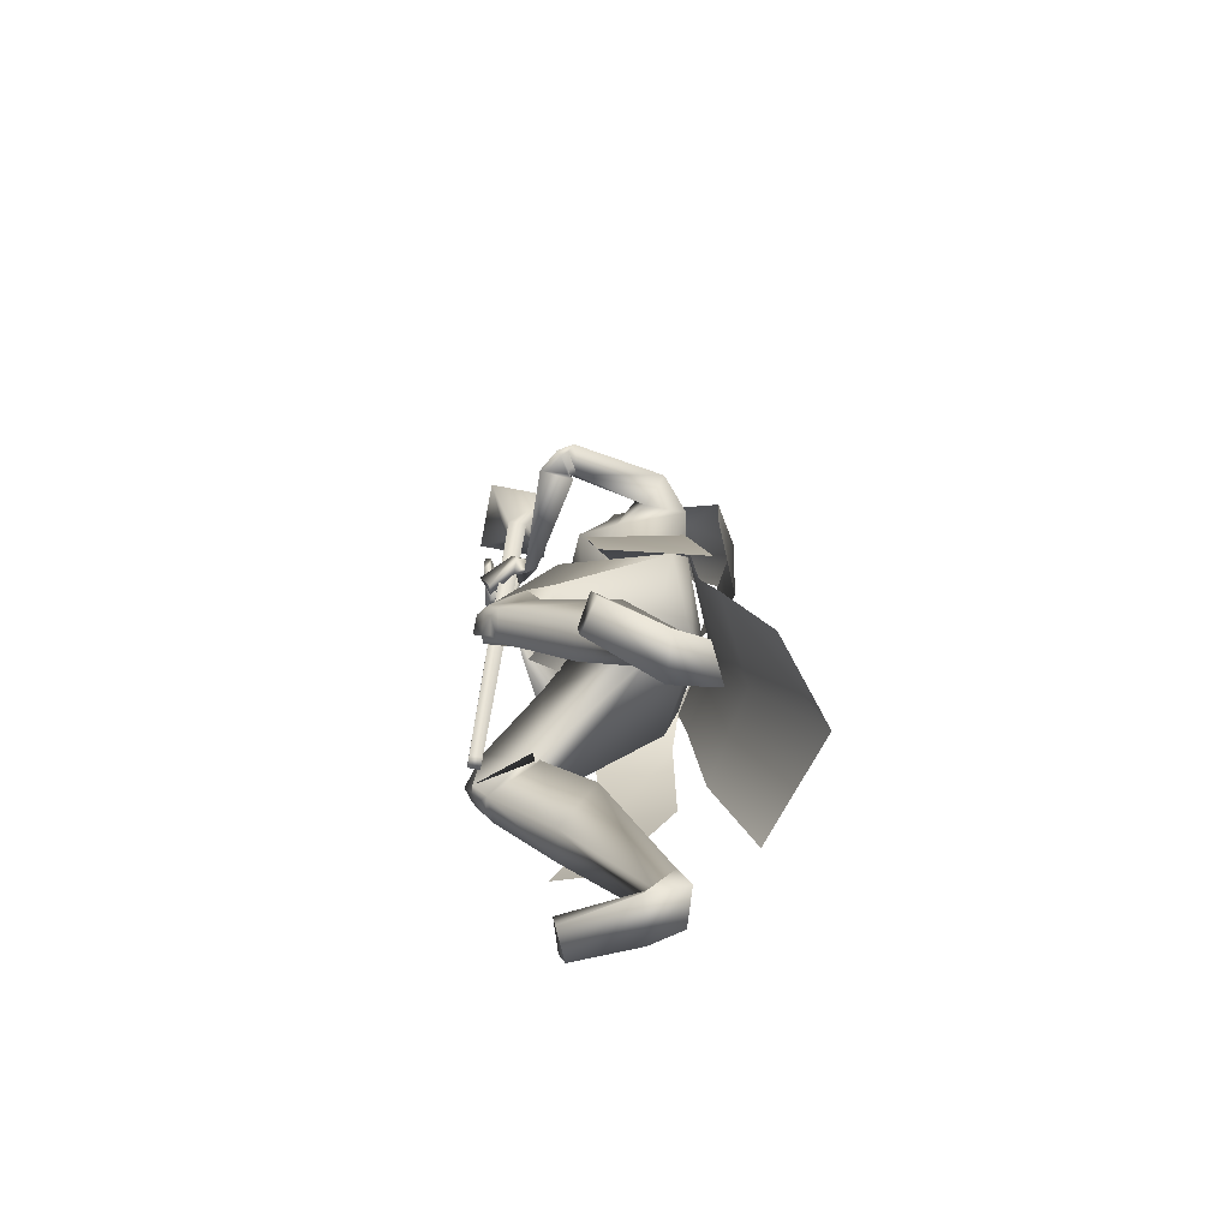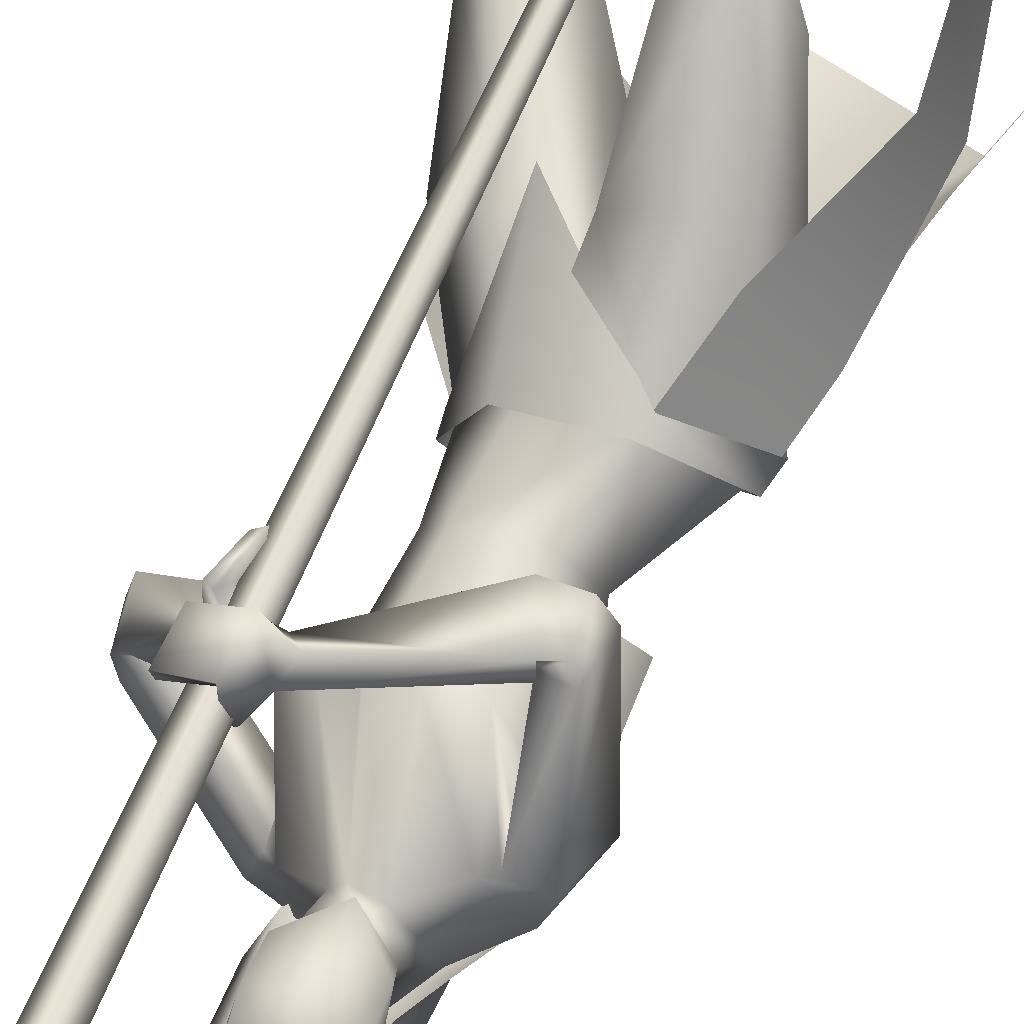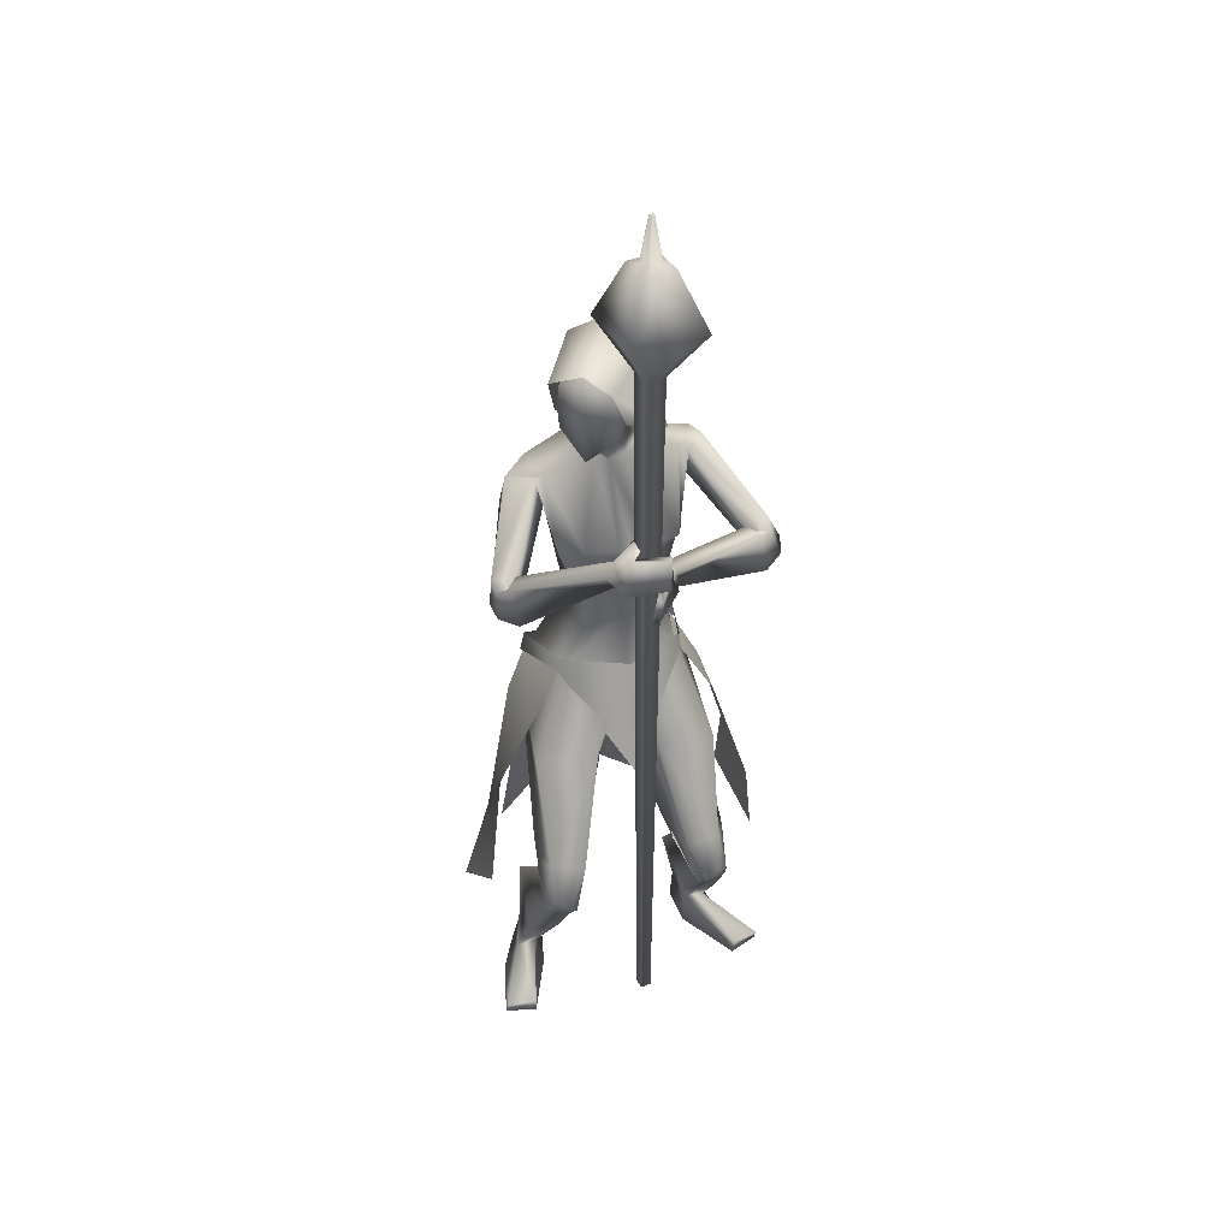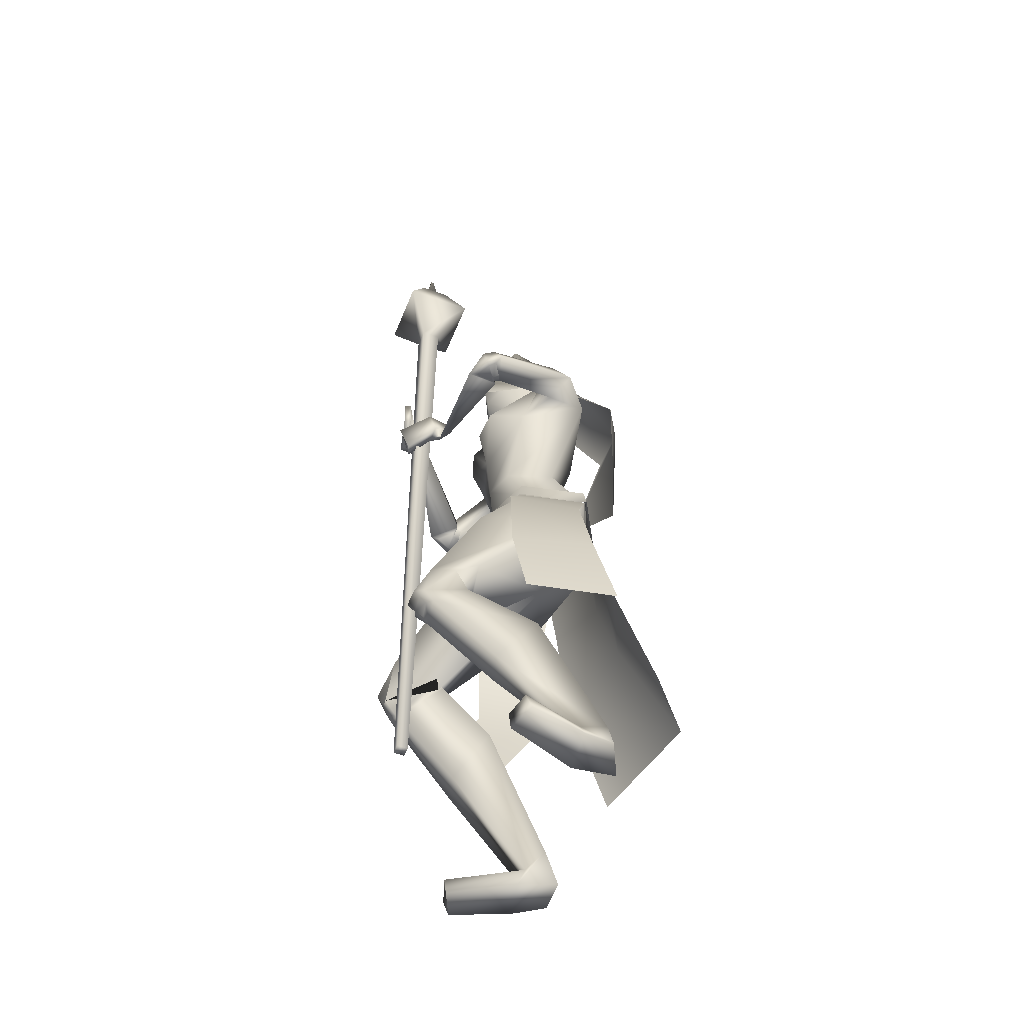
<metadata>
{"format":"obj","ext":"obj","renderer":"f3d","projection":"perspective","resolution":1024,"background":"white","views":[{"elev":-73.8,"azim":127.1,"up":"+Y"},{"elev":65.9,"azim":-156.9,"up":"+Z"},{"elev":39.3,"azim":20.9,"up":"+Y"},{"elev":-52.7,"azim":116.2,"up":"+Y"}]}
</metadata>
<code>
o Cube_Cube.001
v 0.1168 -0.8426 0.09778
v 0.1304 -0.8426 0.0827
v 0.1454 -0.8426 0.09625
v 0.1319 -0.8427 0.1113
v 0.1046 0.5747 0.1007
v 0.1296 0.5748 0.07288
v 0.1574 0.5747 0.09791
v 0.1324 0.5747 0.1258
v 0.1362 0.664 0.1966
v 0.2281 0.6642 0.09428
v 0.1258 0.6643 0.00238
v 0.0339 0.6641 0.1047
v 0.09007 0.7675 0.1018
v 0.1288 0.7676 0.05872
v 0.1719 0.7676 0.09745
v 0.1332 0.7675 0.1406
v 0.132 0.7752 0.1183
v 0.1496 0.7753 0.09865
v 0.13 0.7753 0.08103
v 0.1124 0.7753 0.1006
v 0.1261 0.8523 0.1
v 0.1307 0.8523 0.09494
v 0.1358 0.8523 0.09952
v 0.1312 0.8523 0.1046
v 0.09893 -0.1648 -0.1434
v 0.04495 -0.1945 -0.2579
v 0.1746 -0.2612 -0.1481
v 0.1032 -0.2909 -0.2679
v 0.1115 -0.1717 -0.1386
v 0.1075 -0.1407 -0.1409
v 0.05355 -0.208 -0.2657
v 0.05029 -0.168 -0.2579
v -0.09852 -0.2232 -0.2074
v 0.09367 -0.3245 0.05172
v -0.02358 0.3135 -0.2332
v 0.06404 0.2793 -0.1815
v -0.09224 0.2888 -0.1563
v -0.01909 0.5287 -0.1193
v 0.05136 0.4893 -0.1015
v -0.08954 0.4893 -0.1015
v -0.01909 0.4785 0.007487
v 0.038 0.4587 0.01841
v -0.07618 0.4587 0.01841
v 0.0461 0.3761 -0.02688
v -0.08428 0.3761 -0.02688
v -0.07425 0.1788 -0.2928
v 0.01083 0.16 -0.3179
v -0.1333 0.1794 -0.2275
v -0.08988 -0.08525 -0.2674
v 0.03624 -0.05625 -0.324
v -0.1371 -0.03079 -0.1459
v 0.03177 0.2937 -0.1611
v -0.08913 0.2937 -0.1171
v -0.0351 0.293 -0.1567
v 0.01858 0.2781 -0.08984
v -0.03322 0.2781 -0.07098
v 0.08211 0.2599 -0.2335
v -0.154 0.2569 -0.04714
v 0.08295 0.249 -0.1825
v -0.09956 0.2497 -0.007432
v -0.0676 0.2352 -0.1706
v -0.07272 0.1029 -0.1767
v 0.03191 0.1723 -0.2585
v -0.152 0.1621 -0.1005
v 0.05217 0.07719 -0.02783
v 0.1037 0.123 -0.1454
v -0.05733 0.1225 0.03419
v 0.0462 -0.02879 -0.03494
v 0.079 -0.04186 -0.09563
v -0.01926 -0.04186 -0.01317
v -0.04516 -0.05803 -0.1438
v 0.03275 -0.03954 -0.1778
v -0.09216 -0.03954 -0.073
v 0.2621 0.1611 -0.1508
v -0.1337 0.1323 0.1504
v 0.2376 0.1381 -0.1264
v -0.09502 0.1245 0.1373
v 0.2777 0.1025 -0.1783
v -0.1426 0.067 0.1408
v 0.2302 0.09038 -0.1489
v -0.09416 0.07757 0.1121
v 0.2632 0.1486 -0.113
v -0.09779 0.1293 0.1676
v 0.2284 0.143 -0.1328
v -0.09819 0.1303 0.1272
v 0.2796 0.08346 -0.1002
v -0.07088 0.06717 0.1772
v 0.2266 0.09217 -0.137
v -0.08319 0.08308 0.1153
v 0.09933 -0.1652 -0.1451
v -0.07203 -0.1652 -0.00208
v -0.0851 -0.2313 -0.1914
v 0.04586 -0.2008 -0.257
v -0.1724 -0.2008 -0.07384
v 0.1141 -0.3032 -0.01353
v 0.02785 -0.2923 0.06953
v -0.02469 -0.3367 -0.1194
v 0.08427 -0.2768 -0.2497
v -0.171 -0.2762 -0.04177
v -0.07411 -0.298 -0.1783
v 0.2401 -0.4958 -0.009465
v -0.01725 -0.4788 0.1966
v 0.1968 -0.4977 0.0376
v 0.0441 -0.4799 0.1783
v 0.1394 -0.5678 -0.03914
v 0.002715 -0.5566 0.09779
v 0.2055 -0.4931 -0.09602
v -0.07987 -0.4826 0.1275
v 0.2512 -0.6073 -0.0239
v -0.03172 -0.5909 0.2065
v 0.2097 -0.6196 0.006709
v 0.01436 -0.6031 0.1834
v 0.1364 -0.5609 -0.04879
v -0.004751 -0.5495 0.0903
v 0.2147 -0.5642 -0.07771
v -0.06509 -0.5516 0.148
v 0.1589 -0.9956 -0.2834
v -0.1993 -0.9987 0.03001
v 0.1012 -1.002 -0.2285
v -0.1295 -0.9995 -0.01261
v 0.04926 -1.003 -0.291
v -0.162 -0.9999 -0.07998
v 0.1139 -0.9927 -0.3159
v -0.2127 -0.9986 -0.03165
v 0.09511 -0.9522 -0.2472
v -0.1502 -0.9508 -0.01938
v 0.1321 -0.9456 -0.2629
v -0.1779 -0.9456 0.01128
v 0.06129 -0.9142 -0.2686
v -0.1592 -0.9128 -0.05615
v 0.08992 -0.9215 -0.2964
v -0.1957 -0.9233 -0.04235
v 0.2654 -0.9731 -0.222
v -0.1419 -0.9731 0.1468
v 0.233 -0.9674 -0.1743
v -0.09157 -0.9674 0.1187
v 0.2297 -0.9991 -0.1764
v -0.0934 -0.9992 0.1152
v 0.2588 -0.9991 -0.2304
v -0.1497 -0.9992 0.1395
v 0.1598 0.09515 0.1141
v 0.1792 0.1707 0.118
v 0.1718 0.1554 0.1319
v 0.1815 0.2346 0.118
v 0.1452 0.08855 0.1223
v 0.1804 0.164 0.1014
v 0.1603 0.1588 0.1328
v 0.1754 0.2361 0.1077
v 0.1333 0.1541 0.02663
v 0.08265 0.2172 0.1314
v 0.1393 0.1275 0.03383
v 0.07428 0.1823 0.1401
v 0.136 0.1113 0.05039
v 0.09213 0.1674 0.1304
v 0.1225 0.1419 0.03175
v 0.08533 0.2037 0.1197
v 0.03938 -0.1812 -0.04307
v 0.1958 -0.3259 -0.09225
v -0.07789 -0.3161 0.1099
v 0.1656 0.1729 0.05949
v 0.1227 0.234 0.1473
v 0.1677 0.1116 0.04243
v 0.1154 0.1712 0.1624
v 0.1466 0.1061 0.06632
v 0.1264 0.1643 0.1332
v 0.1419 0.1692 0.0693
v 0.1193 0.2266 0.125
v 0.1094 0.1857 0.08469
v 0.1192 0.232 0.08052
v 0.1135 0.1882 0.08568
v 0.1221 0.2355 0.08237
v 0.1091 0.1892 0.06681
v 0.1036 0.2381 0.08779
v 0.1133 0.1921 0.068
v 0.1067 0.2419 0.08951
v 0.0833 -0.6756 -0.1353
v -0.05579 -0.6699 0.01046
v 0.1598 -0.6676 -0.198
v -0.146 -0.6624 0.05121
v 0.1989 -0.7634 -0.1314
v -0.1008 -0.7535 0.1204
v 0.1468 -0.7661 -0.1014
v -0.05086 -0.7565 0.08686
v 0.1105 0.2552 -0.2245
v -0.163 0.2469 0.01281
v 0.09945 0.2356 -0.1928
v -0.1162 0.2418 -0.005524
v 0.08823 0.1791 -0.2051
v -0.1096 0.1923 -0.04314
v 0.1136 0.1842 -0.2672
v -0.188 0.171 -0.01581
v 0.08883 0.1389 -0.02707
v 0.04654 0.1389 0.00841
v 0.1273 0.1409 -0.07382
v -0.006171 0.1409 0.03819
v 0.2752 0.1488 -0.1315
v -0.1184 0.1215 0.169
v 0.244 0.1334 -0.1219
v -0.09207 0.1193 0.1443
v 0.2898 0.09014 -0.1484
v -0.118 0.05889 0.1636
v 0.2382 0.08574 -0.1392
v -0.08755 0.07309 0.123
v 0.1369 -0.5418 -0.03231
v 0.009294 -0.5297 0.09701
v 0.2301 -0.5161 -0.05971
v -0.05706 -0.5022 0.1673
v 0.2586 -0.5758 -0.007566
v -0.02119 -0.5584 0.2187
v 0.2156 -0.5894 0.03345
v 0.03495 -0.5716 0.1988
v 0.2283 -0.5893 0.02801
v 0.02445 -0.5712 0.2079
v 0.2522 -0.5816 0.005114
v -0.006837 -0.5638 0.2189
v 0.2248 -0.6083 0.01145
v 0.01168 -0.5911 0.1984
v 0.2471 -0.6015 -0.005914
v -0.01395 -0.5844 0.2105
v 0.2342 -0.5695 0.04204
v 0.03389 -0.5506 0.2183
v 0.2544 -0.5621 0.01811
v 0.003329 -0.5437 0.2255
v 0.2486 0.08277 -0.1424
v -0.0935 0.06633 0.1299
v 0.2783 0.0853 -0.1477
v -0.1109 0.0582 0.1532
v 0.2431 0.08554 -0.1363
v -0.08702 0.07203 0.1286
v 0.2722 0.08083 -0.1175
v -0.08153 0.06301 0.162
v 0.2477 0.08625 -0.1552
v -0.1051 0.06685 0.1235
v 0.2758 0.08935 -0.163
v -0.1243 0.0591 0.1444
v 0.001045 0.2781 -0.05743
v 0.05273 0.1341 -0.02716
v -0.01909 0.3581 -0.1487
v 0.01841 0.3432 -0.1335
v -0.05659 0.3432 -0.1335
v -0.01909 0.4308 -0.1697
v 0.03929 0.4 -0.08642
v -0.07747 0.4 -0.08642
v 0.03536 0.4871 -0.09381
v -0.07354 0.4871 -0.09381
v -0.01909 0.5016 -0.09697
v 0.02505 0.3243 -0.06146
v -0.06323 0.3243 -0.06146
v -0.01909 0.3013 -0.05509
v 0.02804 0.4467 -0.004956
v -0.06621 0.4467 -0.004956
v -0.01909 0.4608 0.007337
v 0.03451 0.3505 -0.01885
v -0.07269 0.3505 -0.01885
v -0.01909 0.3033 -0.001303
v 0.2409 -0.6494 -0.2139
v 0.1206 -0.6246 -0.3446
v -0.1861 -0.671 0.09691
v -0.1834 -0.5355 0.2144
v -0.1975 -0.2875 -0.03978
v -0.1081 -0.27 0.06828
v -0.1732 -0.1945 -0.07489
v -0.07084 -0.1647 -0.002516
v 0.05697 -0.1371 -0.0221
v -0.1105 -0.3707 -0.2217
v -0.1741 -0.168 -0.06963
v -0.1823 -0.208 -0.06777
v -0.06883 -0.1407 0.007015
v -0.07708 -0.1702 0.007766
v -0.2019 -0.6809 -0.3314
v -0.002334 -0.7426 -0.3663
v -0.1009 -0.3659 -0.211
v 0.03555 -0.3183 -0.2624
v -0.09136 -0.2344 -0.1996
v 0.05016 -0.2046 -0.261
v -0.1763 -0.2046 -0.07092
v -0.1752 -0.3183 -0.08556
v -0.271 -0.7426 -0.1409
v -0.1268 -0.4817 -0.2419
v 0.03954 -0.5067 -0.304
v -0.2168 -0.5067 -0.08885
v 0.04301 0.4435 -0.09012
v -0.08119 0.4435 -0.09012
v -0.01909 0.4662 -0.1333
v 0.03607 0.3986 -0.0119
v -0.07425 0.3986 -0.0119
v -0.01909 0.3929 0.009651
v 0.038 0.4587 0.01841
v 0.2369 -0.4878 -0.183
v 0.141 -0.4733 -0.3101
v -0.2168 -0.5228 -0.02821
v -0.1844 -0.462 0.1015
f 1 2 3
f 1 3 4
f 1 5 6
f 1 6 2
f 2 6 7
f 2 7 3
f 3 7 8
f 3 8 4
f 5 1 4
f 5 4 8
f 5 8 9
f 5 9 12
f 8 7 10
f 8 10 9
f 7 6 11
f 7 11 10
f 6 5 12
f 6 12 11
f 11 12 13
f 11 13 14
f 10 11 14
f 10 14 15
f 9 10 15
f 9 15 16
f 12 9 16
f 12 16 13
f 13 16 17
f 13 17 20
f 16 15 18
f 16 18 17
f 15 14 19
f 15 19 18
f 14 13 20
f 14 20 19
f 19 20 21
f 19 21 22
f 18 19 22
f 18 22 23
f 17 18 23
f 17 23 24
f 20 17 24
f 20 24 21
f 21 24 23
f 21 23 22
f 26 25 27
f 26 27 28
f 29 31 32
f 29 32 30
f 31 265 33
f 31 33 32
f 29 30 264
f 29 264 34
f 36 35 38
f 36 38 39
f 38 35 37
f 38 37 40
f 39 38 41
f 39 41 42
f 41 38 40
f 41 40 43
f 36 39 42
f 36 42 44
f 43 40 37
f 43 37 45
f 35 36 47
f 35 47 46
f 48 37 35
f 48 35 46
f 46 47 50
f 46 50 49
f 51 48 46
f 51 46 49
f 52 55 59
f 52 59 57
f 60 56 53
f 60 53 58
f 52 57 61
f 52 61 54
f 61 58 53
f 61 53 54
f 61 57 63
f 61 63 62
f 64 58 61
f 64 61 62
f 66 65 68
f 66 68 69
f 68 65 67
f 68 67 70
f 62 63 72
f 62 72 71
f 73 64 62
f 73 62 71
f 63 66 69
f 63 69 72
f 70 67 64
f 70 64 73
f 71 72 93
f 71 93 92
f 94 73 71
f 94 71 92
f 72 69 90
f 72 90 93
f 91 70 73
f 91 73 94
f 93 98 100
f 93 100 92
f 100 99 94
f 100 94 92
f 117 119 121
f 117 121 123
f 122 120 118
f 122 118 124
f 129 121 119
f 129 119 125
f 120 122 130
f 120 130 126
f 131 123 121
f 131 121 129
f 122 124 132
f 122 132 130
f 127 117 123
f 127 123 131
f 124 118 128
f 124 128 132
f 127 125 135
f 127 135 133
f 136 126 128
f 136 128 134
f 117 127 133
f 117 133 139
f 134 128 118
f 134 118 140
f 125 119 137
f 125 137 135
f 138 120 126
f 138 126 136
f 119 117 139
f 119 139 137
f 140 118 120
f 140 120 138
f 135 137 139
f 135 139 133
f 140 138 136
f 140 136 134
f 141 143 147
f 141 147 145
f 148 144 142
f 148 142 146
f 68 157 90
f 68 90 69
f 91 157 68
f 91 68 70
f 90 157 95
f 90 95 158
f 96 157 91
f 96 91 159
f 90 158 98
f 90 98 93
f 99 159 91
f 99 91 94
f 149 160 162
f 149 162 151
f 163 161 150
f 163 150 152
f 160 143 141
f 160 141 162
f 142 144 161
f 142 161 163
f 151 162 164
f 151 164 153
f 165 163 152
f 165 152 154
f 162 141 145
f 162 145 164
f 146 142 163
f 146 163 165
f 166 147 143
f 166 143 160
f 144 148 167
f 144 167 161
f 153 164 166
f 153 166 155
f 167 165 154
f 167 154 156
f 164 145 147
f 164 147 166
f 148 146 165
f 148 165 167
f 166 160 170
f 166 170 168
f 171 161 167
f 171 167 169
f 155 166 168
f 155 168 172
f 169 167 156
f 169 156 173
f 160 149 174
f 160 174 170
f 175 150 161
f 175 161 171
f 149 155 172
f 149 172 174
f 173 156 150
f 173 150 175
f 172 168 170
f 172 170 174
f 171 169 173
f 171 173 175
f 115 178 176
f 115 176 113
f 177 179 116
f 177 116 114
f 178 131 129
f 178 129 176
f 130 132 179
f 130 179 177
f 109 180 178
f 109 178 115
f 179 181 110
f 179 110 116
f 180 127 131
f 180 131 178
f 132 128 181
f 132 181 179
f 111 182 180
f 111 180 109
f 181 183 112
f 181 112 110
f 182 125 127
f 182 127 180
f 128 126 183
f 128 183 181
f 113 176 182
f 113 182 111
f 183 177 114
f 183 114 112
f 176 129 125
f 176 125 182
f 126 130 177
f 126 177 183
f 95 97 105
f 95 105 103
f 106 97 96
f 106 96 104
f 98 158 101
f 98 101 107
f 102 159 99
f 102 99 108
f 97 98 107
f 97 107 105
f 108 99 97
f 108 97 106
f 101 158 95
f 101 95 103
f 96 159 102
f 96 102 104
f 82 84 149
f 82 149 151
f 150 85 83
f 150 83 152
f 82 151 153
f 82 153 86
f 154 152 83
f 154 83 87
f 84 88 155
f 84 155 149
f 156 89 85
f 156 85 150
f 86 153 155
f 86 155 88
f 156 154 87
f 156 87 89
f 59 186 184
f 59 184 57
f 185 187 60
f 185 60 58
f 186 76 74
f 186 74 184
f 75 77 187
f 75 187 185
f 66 188 186
f 66 186 59
f 187 189 67
f 187 67 60
f 188 80 76
f 188 76 186
f 77 81 189
f 77 189 187
f 63 190 188
f 63 188 66
f 189 191 64
f 189 64 67
f 190 78 80
f 190 80 188
f 81 79 191
f 81 191 189
f 57 184 190
f 57 190 63
f 191 185 58
f 191 58 64
f 184 74 78
f 184 78 190
f 79 75 185
f 79 185 191
f 97 100 98
f 99 100 97
f 95 157 97
f 97 157 96
f 59 194 66
f 67 195 60
f 55 192 194
f 55 194 59
f 195 193 56
f 195 56 60
f 65 66 194
f 65 194 192
f 195 67 65
f 195 65 193
f 76 198 196
f 76 196 74
f 197 199 77
f 197 77 75
f 198 84 82
f 198 82 196
f 83 85 199
f 83 199 197
f 74 196 200
f 74 200 78
f 201 197 75
f 201 75 79
f 196 82 86
f 196 86 200
f 87 83 197
f 87 197 201
f 80 202 198
f 80 198 76
f 199 203 81
f 199 81 77
f 202 88 84
f 202 84 198
f 85 89 203
f 85 203 199
f 107 206 204
f 107 204 105
f 205 207 108
f 205 108 106
f 206 115 113
f 206 113 204
f 114 116 207
f 114 207 205
f 101 208 206
f 101 206 107
f 207 209 102
f 207 102 108
f 208 109 115
f 208 115 206
f 116 110 209
f 116 209 207
f 105 204 210
f 105 210 103
f 211 205 106
f 211 106 104
f 204 113 111
f 204 111 210
f 112 114 205
f 112 205 211
f 210 111 216
f 210 216 212
f 217 112 211
f 217 211 213
f 103 210 212
f 103 212 220
f 213 211 104
f 213 104 221
f 109 208 214
f 109 214 218
f 215 209 110
f 215 110 219
f 208 101 222
f 208 222 214
f 223 102 209
f 223 209 215
f 111 109 218
f 111 218 216
f 219 110 112
f 219 112 217
f 101 103 220
f 101 220 222
f 221 104 102
f 221 102 223
f 220 212 214
f 220 214 222
f 215 213 221
f 215 221 223
f 212 216 218
f 212 218 214
f 219 217 213
f 219 213 215
f 88 202 224
f 88 224 228
f 225 203 89
f 225 89 229
f 202 80 232
f 202 232 224
f 233 81 203
f 233 203 225
f 200 86 230
f 200 230 226
f 231 87 201
f 231 201 227
f 78 200 226
f 78 226 234
f 227 201 79
f 227 79 235
f 86 88 228
f 86 228 230
f 229 89 87
f 229 87 231
f 80 78 234
f 80 234 232
f 235 79 81
f 235 81 233
f 234 226 224
f 234 224 232
f 225 227 235
f 225 235 233
f 226 230 228
f 226 228 224
f 229 231 227
f 229 227 225
f 192 55 236
f 192 236 237
f 236 56 193
f 236 193 237
f 65 192 237
f 237 193 65
f 253 247 239
f 253 239 242
f 240 248 254
f 240 254 243
f 238 241 242
f 238 242 239
f 243 241 238
f 243 238 240
f 250 244 246
f 250 246 252
f 246 245 251
f 246 251 252
f 255 249 247
f 255 247 253
f 248 249 255
f 248 255 254
f 52 239 247
f 52 247 55
f 248 240 53
f 248 53 56
f 52 54 238
f 52 238 239
f 238 54 53
f 238 53 240
f 55 247 249
f 55 249 236
f 249 248 56
f 249 56 236
f 262 260 261
f 262 261 263
f 269 34 264
f 269 264 268
f 267 266 33
f 267 33 265
f 269 268 266
f 269 266 267
f 274 275 273
f 274 273 272
f 274 272 277
f 274 277 276
f 273 280 279
f 273 279 272
f 280 271 270
f 280 270 279
f 277 272 279
f 277 279 281
f 281 279 270
f 281 270 278
f 242 282 285
f 242 285 253
f 282 244 250
f 282 250 285
f 245 283 286
f 245 286 251
f 283 243 254
f 283 254 286
f 244 282 284
f 244 284 246
f 282 242 241
f 282 241 284
f 243 283 284
f 243 284 241
f 283 245 246
f 283 246 284
f 286 287 252
f 286 252 251
f 285 250 252
f 285 252 287
f 286 254 255
f 286 255 287
f 285 287 255
f 285 255 253
f 27 289 290
f 27 290 28
f 289 256 257
f 289 257 290
f 260 291 292
f 260 292 261
f 291 258 259
f 291 259 292

</code>
